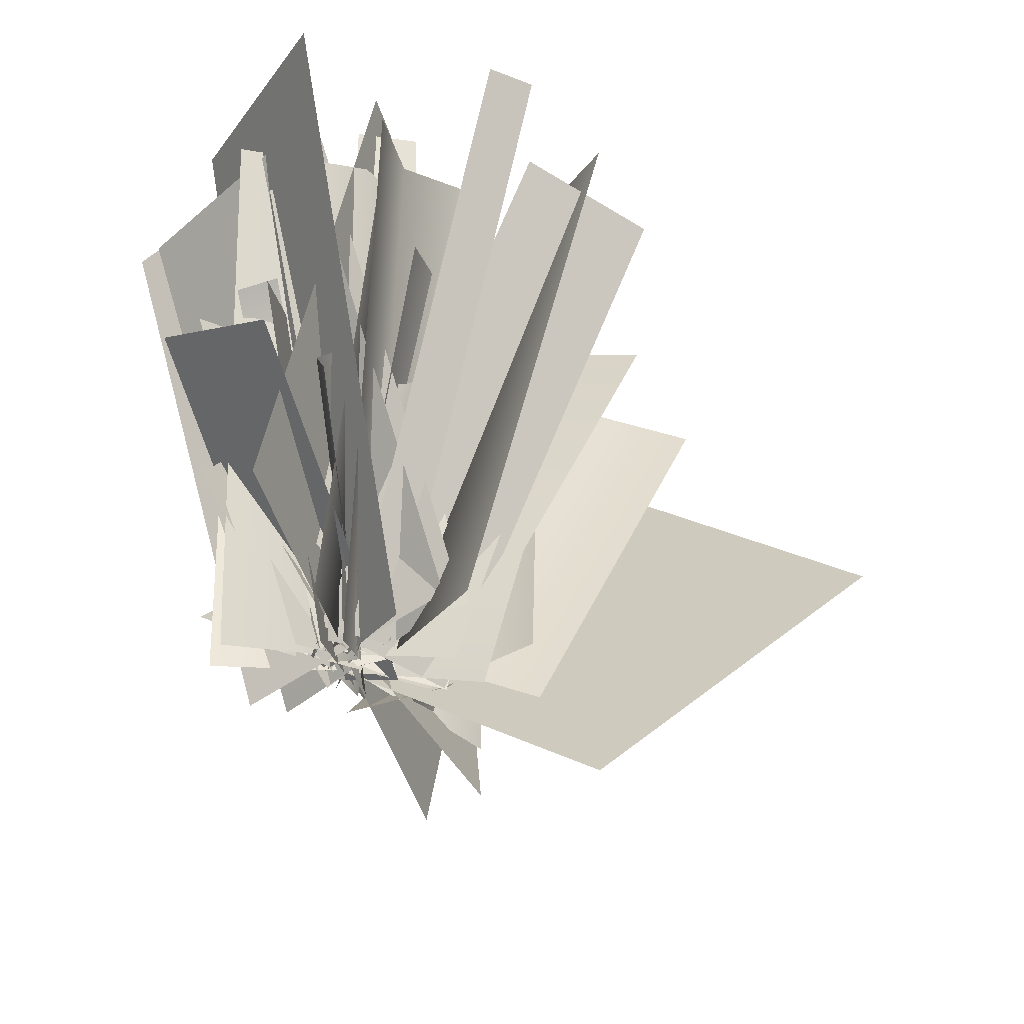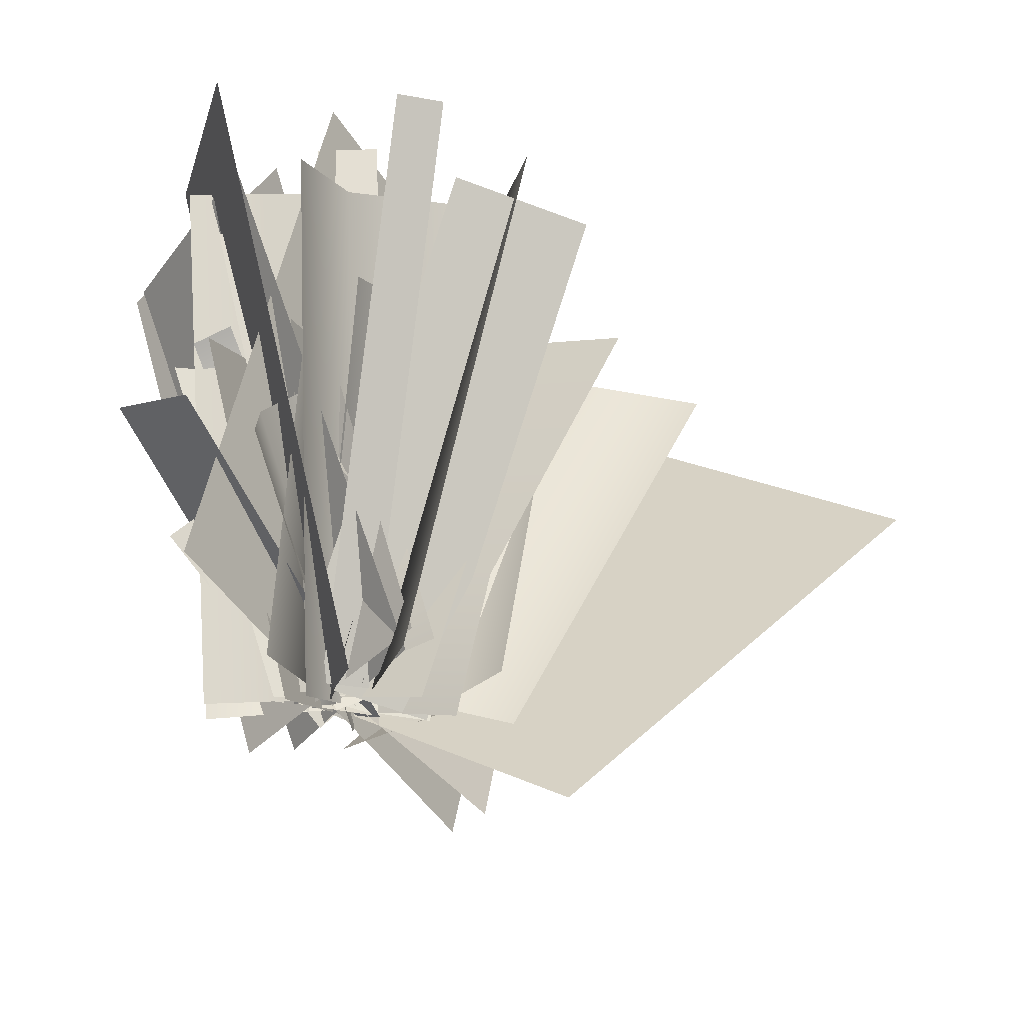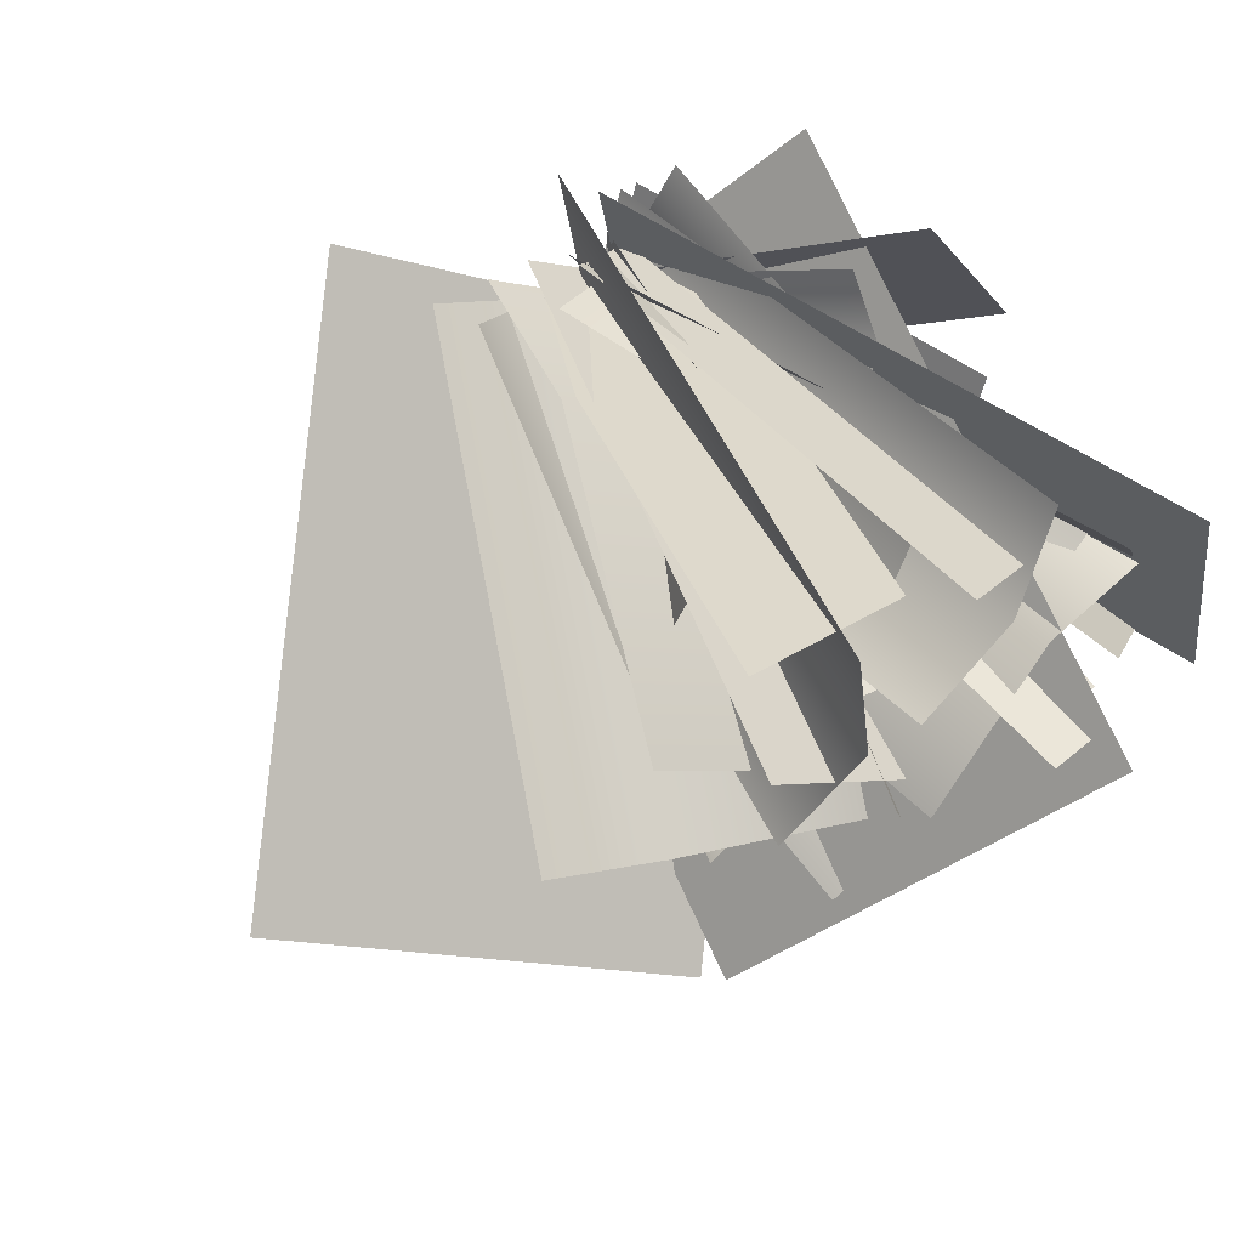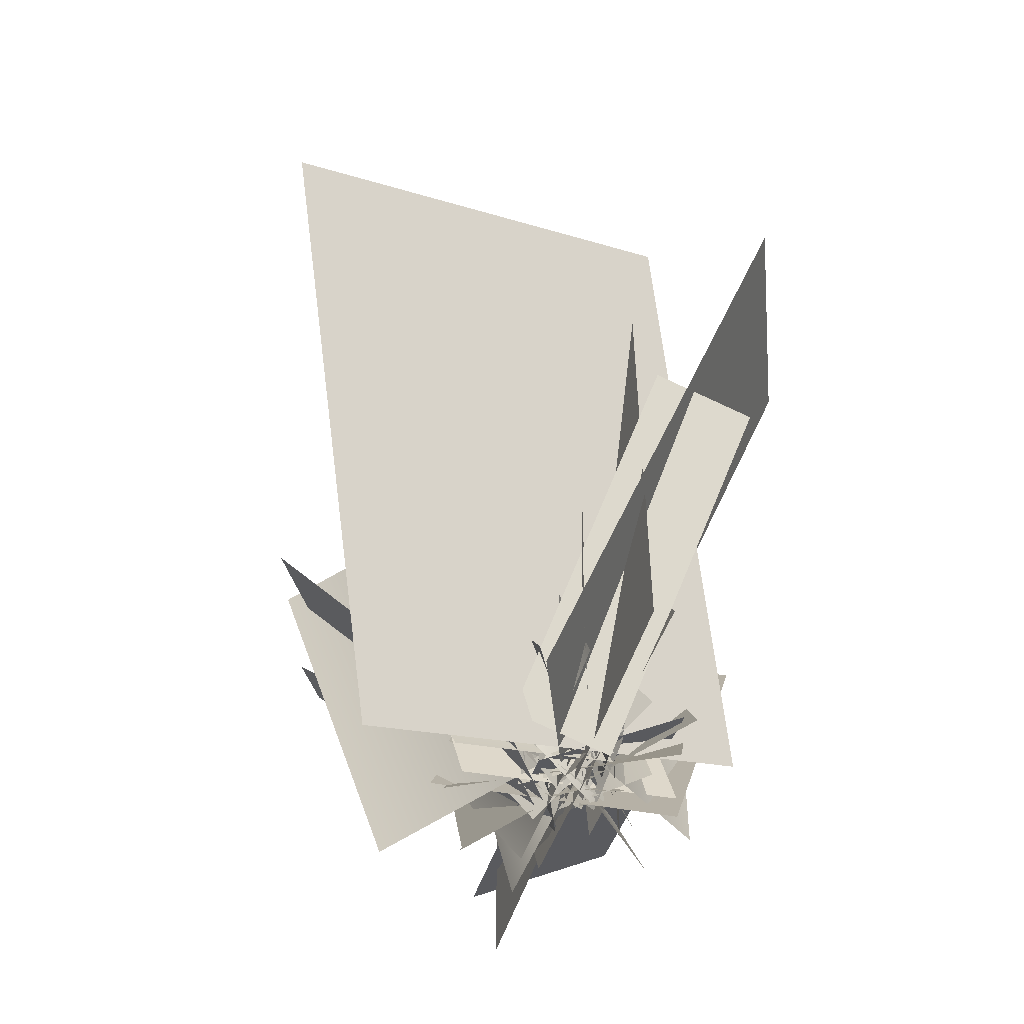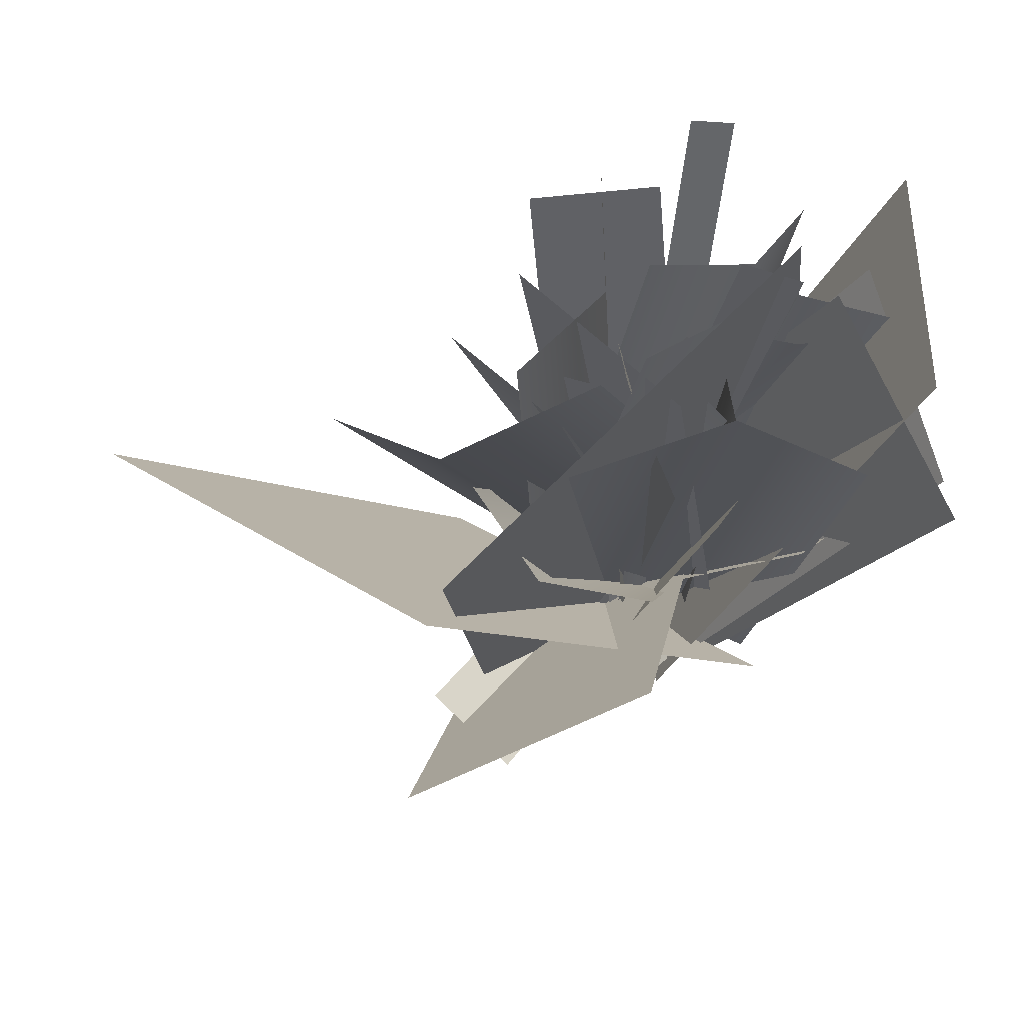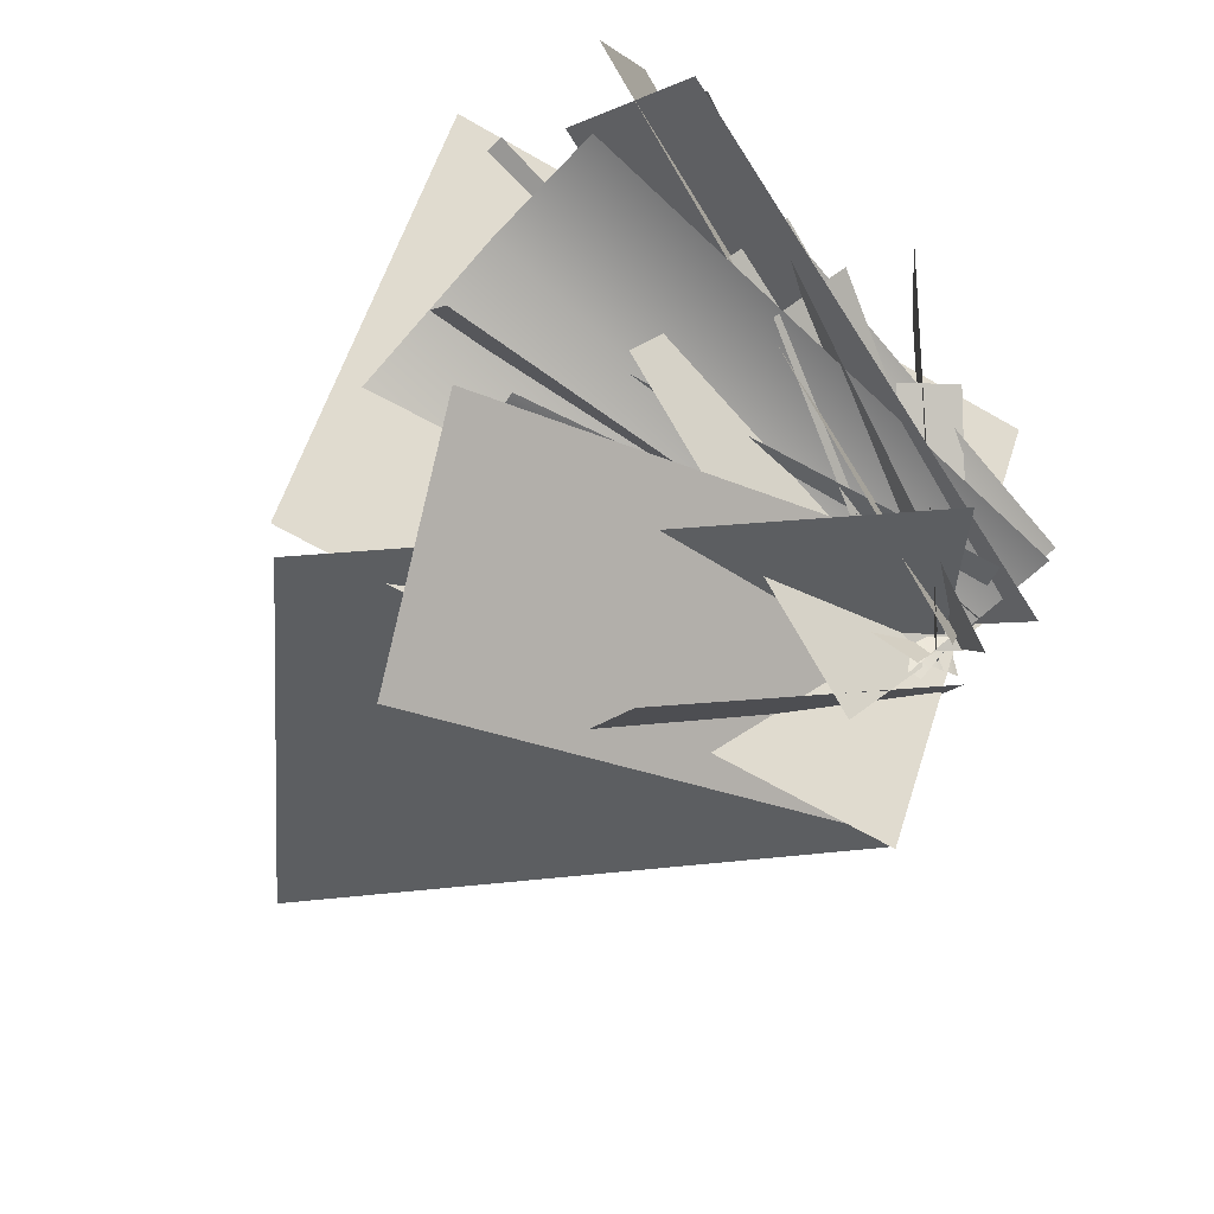
<metadata>
{"format":"obj","ext":"obj","renderer":"f3d","projection":"perspective","resolution":1024,"background":"white","views":[{"elev":-37.2,"azim":-27.2,"up":"+Y"},{"elev":-31.0,"azim":-14.5,"up":"+Y"},{"elev":73.7,"azim":142.3,"up":"+Z"},{"elev":-67.1,"azim":115.7,"up":"+Y"},{"elev":-21.6,"azim":173.2,"up":"+Z"},{"elev":-77.0,"azim":-131.8,"up":"+Z"}]}
</metadata>
<code>
o long_IMG_20180404_180135_895.002
v -0.09068 -0.01571 -5.862
v 0.1054 -0.01571 -5.862
v -0.09068 2.095 -4.643
v 0.1054 2.095 -4.643
v 0.5064 0.01323 -6.375
v 0.1122 -0.1478 -5.212
v 0.8944 2.162 -5.946
v 0.5002 2.001 -4.783
v 0.1228 0.002606 -5.975
v 0.5107 2.152 -5.546
v 0.6641 -0.2281 -6.719
v -0.7439 0.2167 -5.338
v 1.21 2.314 -6.981
v -0.1978 2.759 -5.6
v 0.574 0.1005 -6.179
v -0.1743 -0.1487 -5.732
v 0.3246 2.2 -5.428
v -0.4236 1.95 -4.98
v 0.09745 0.01765 -6.106
v -0.1519 2.117 -5.355
v -0.0367 0.1251 -6.625
v -0.04284 -0.1154 -5.521
v -0.7884 2.548 -6.101
v -0.7946 2.307 -4.997
v -0.2627 -0.02864 -6.009
v 0.1514 0.09334 -6.153
v -0.7707 1.585 -6.104
v -0.3566 1.707 -6.247
v -0.1719 -0.05198 -5.894
v 0.3682 0.09843 -5.993
v -0.6725 1.98 -5.608
v -0.1324 2.13 -5.706
v 0.1687 0.04618 -5.995
v -0.3319 2.078 -5.709
v -0.2676 0.4396 -5.739
v 0.2725 0.59 -5.838
v 0.07292 0.5377 -5.84
v 0.1608 -0.003111 -5.973
v 0.2209 0.04664 -6.055
v -0.1883 0.9927 -5.628
v -0.1049 1.039 -5.689
v 0.04533 0.6993 -5.607
v 0.1562 0.3475 -5.763
v 0.2166 0.3972 -5.845
v 0.1134 0.7484 -5.683
v 0.04025 0.001883 -6.027
v 0.07782 -0.003574 -5.841
v 0.4578 2.341 -6.043
v 0.4953 2.335 -5.857
v 0.2303 1.567 -6.02
v 0.09933 0.7869 -6.016
v 0.1369 0.7814 -5.83
v 0.2679 1.562 -5.834
v -0.08487 -0.01338 -6.519
v 0.1893 0.01378 -5.548
v -0.9206 2.138 -6.343
v -0.6464 2.165 -5.372
v -0.1199 -0.03162 -5.919
v 0.1863 0.07361 -6.165
v -0.7827 1.306 -6.171
v -0.4765 1.412 -6.417
v -0.359 -0.05331 -5.602
v -0.1522 0.04866 -6.357
v -0.2863 1.878 -5.322
v -0.07948 1.98 -6.077
v -0.09909 -0.0144 -5.937
v -0.02632 1.917 -5.657
v 0.2908 -0.1169 -5.685
v -0.3494 0.1371 -6.387
v 0.8685 2.047 -5.429
v 0.2283 2.301 -6.131
v 0.07713 0.04374 -6.207
v -0.09706 0.01634 -5.852
v 0.7108 1.311 -5.798
v 0.5366 1.284 -5.443
v -0.05515 -0.009124 -5.996
v 0.2034 0.001929 -5.931
v -0.2481 2.574 -5.667
v 0.01048 2.585 -5.602
v -0.2092 0.01246 -5.894
v 0.367 -0.09546 -5.934
v 0.2159 1.902 -4.876
v 0.7921 1.794 -4.916
v 0.4132 0.2406 -6.729
v -0.2495 -0.1501 -5.779
v -0.03459 1.726 -6.43
v -0.6973 1.335 -5.48
v 0.3514 0.3051 -6.353
v 0.0923 -0.1084 -6.104
v -0.2482 1.187 -5.515
v -0.5073 0.7734 -5.266
v 0.1362 0.1092 -6.301
v -0.4635 0.991 -5.463
v -0.03527 0.1942 -6.57
v 0.181 -0.08082 -5.984
v -1.017 1.119 -5.774
v -0.8004 0.8437 -5.188
v -0.02525 -0.03628 -6.235
v 0.137 0.1702 -6.317
v -0.7445 0.6384 -5.958
v -0.5823 0.8449 -6.04
v -0.1211 0.004113 -6.044
v 0.1411 0.053 -6.279
v -0.0509 1.124 -5.733
v 0.2113 1.173 -5.968
v -0.02419 0.04661 -6.234
v 0.4451 -0.1616 -5.73
v 0.6638 1.938 -6.093
v 1.133 1.729 -5.589
v 0.07885 0.641 -6.084
v 0.5481 0.4328 -5.58
v -0.4916 0.01477 -6.377
v 0.8041 0.03612 -6.478
v -0.5336 2.351 -6.422
v 0.7621 2.372 -6.523
v 0.05029 0.02859 -6.165
v 0.008286 2.364 -6.21
v -0.1671 -0.01479 -6.077
v 0.1814 0.1187 -6.399
v -0.09977 1.654 -5.329
v 0.2487 1.787 -5.651
v 0.03383 0.07989 -6.306
v 0.1011 1.748 -5.558
v -0.09077 0.3715 -5.85
v 0.2577 0.505 -6.173
v 0.1101 0.4662 -6.08
v 0.1559 0.002612 -5.952
v -0.001566 -0.06582 -5.992
v -0.5888 1.534 -5.657
v -0.7311 1.476 -5.743
v -0.3026 1.16 -6.004
v -0.06646 0.5874 -6.071
v -0.2238 0.5191 -6.111
v -0.4566 1.095 -6.059
v 0.01505 0.003777 -6.039
v -0.01834 0.00432 -5.941
v 0.304 1.254 -5.946
v 0.2707 1.255 -5.849
v 0.1618 0.8439 -5.993
v 0.06976 0.4264 -6.022
v 0.03638 0.4269 -5.925
v 0.1284 0.8444 -5.896
v -0.363 0.03979 -6.18
v 0.1688 0.05725 -6.366
v -0.3024 1.401 -5.879
v 0.2294 1.418 -6.066
v -0.05963 0.02324 -6.166
v 0.000987 1.384 -5.866
v -0.05836 -0.08491 -5.844
v 0.1151 0.1415 -6.486
v 0.2441 1.379 -5.246
v 0.4176 1.606 -5.887
v 0.1737 0.03269 -6.172
v -0.1052 0.04799 -6.127
v 0.3201 0.8657 -5.543
v 0.04118 0.881 -5.499
v 0.05123 0.01828 -6.086
v 0.1289 0.04607 -5.914
v 0.2704 2.34 -6.558
v 0.348 2.368 -6.386
v 0.6742 -0.1909 -5.687
v -0.4076 0.3479 -5.714
v 1.639 1.729 -6.009
v 0.5567 2.268 -6.036
v 0.2272 -0.007334 -5.93
v 1.191 1.913 -6.253
v 0.8599 -0.56 -5.54
v -0.4656 0.421 -6.625
v 2.592 1.251 -6.02
v 1.267 2.232 -7.105
v 0.6049 0.003924 -5.614
v -0.1455 -0.01263 -6.083
v 1.057 1.995 -6.407
v 0.3069 1.978 -6.877
v 0.3199 -0.0803 -5.988
v 0.7723 1.91 -6.781
v 0.6981 -0.3378 -6.261
v -0.2286 0.1603 -5.932
v 1.285 1.683 -7.664
v 0.3583 2.181 -7.334
v 0.08317 -0.1064 -6.267
v 0.4148 -0.04512 -5.978
v 0.7922 0.9661 -7.308
v 1.124 1.027 -7.019
v -0.001455 -0.009454 -5.959
v 0.1413 -0.002627 -5.968
v -0.04863 1.359 -5.661
v 0.09412 1.366 -5.67
v -0.1772 0.02052 -6.128
v 0.3842 -0.08716 -5.952
v 0.1429 1.947 -5.972
v 0.7044 1.839 -5.795
v -0.1483 -0.00192 -6.03
v 0.3267 0.1279 -5.634
v -0.4239 1.732 -6.268
v 0.05113 1.862 -5.872
v -0.3159 0.5168 -5.999
v 0.1591 0.6466 -5.603
v -0.5299 -0.02585 -6.154
v 0.6695 0.2104 -6.5
v -0.8118 2.179 -5.627
v 0.3876 2.415 -5.974
v 0.02937 0.02382 -6.062
v -0.2526 2.228 -5.535
v -0.1777 0.0504 -6.224
v -0.0103 -0.05717 -5.955
v -0.1314 1.209 -5.781
v 0.03597 1.101 -5.512
v -0.0505 -0.01669 -6.062
v -0.004225 1.142 -5.619
v -0.2087 0.3243 -6.086
v -0.04127 0.2167 -5.817
v -0.08147 0.2572 -5.924
v -0.1491 0.009645 -6.1
v -0.1395 0.01985 -6.001
v -0.06435 0.9797 -6.207
v -0.08268 0.9889 -6.109
v -0.2472 0.7047 -6.179
v -0.2493 0.3552 -6.127
v -0.2401 0.3654 -6.028
v -0.2464 0.7147 -6.079
v 0.01876 0.02405 -6.145
v 0.1192 0.0251 -6.155
v 0.02994 1.261 -5.897
v 0.1304 1.262 -5.906
v 0.03077 0.8344 -5.934
v 0.02662 0.4233 -6.021
v 0.1271 0.4244 -6.031
v 0.1312 0.8354 -5.944
v 0.2015 0.08314 -5.488
v -0.2952 -0.1103 -6.397
v -0.4362 2.411 -5.635
v -0.9329 2.217 -6.544
v 0.08263 0.05649 -6.104
v -0.1655 -0.02446 -5.769
v -0.1014 1.609 -5.865
v -0.3495 1.528 -5.53
f 1 2 4 3
f 50 53 49 48
f 46 47 52 51
f 51 52 53 50
f 139 142 138 137
f 135 136 141 140
f 140 141 142 139
f 157 158 160 159
f 226 229 225 224
f 222 223 228 227
f 227 228 229 226
f 9 6 8 10
f 5 9 10 7
f 11 12 14 13
f 19 16 18 20
f 15 19 20 17
f 21 22 24 23
f 54 55 57 56
f 66 63 65 67
f 62 66 67 64
f 68 69 71 70
f 84 85 87 86
f 92 89 91 93
f 88 92 93 90
f 94 95 97 96
f 116 113 115 117
f 112 116 117 114
f 147 144 146 148
f 143 147 148 145
f 149 150 152 151
f 165 162 164 166
f 161 165 166 163
f 167 168 170 169
f 175 172 174 176
f 171 175 176 173
f 177 178 180 179
f 203 200 202 204
f 199 203 204 201
f 230 231 233 232
f 25 26 28 27
f 37 36 32 34
f 35 37 34 31
f 29 33 37 35
f 33 30 36 37
f 58 59 61 60
f 72 73 75 74
f 80 81 83 82
f 98 99 101 100
f 126 125 121 123
f 124 126 123 120
f 118 122 126 124
f 122 119 125 126
f 153 154 156 155
f 181 182 184 183
f 213 212 208 210
f 211 213 210 207
f 205 209 213 211
f 209 206 212 213
f 234 235 237 236
f 42 45 41 40
f 38 39 44 43
f 43 44 45 42
f 76 77 79 78
f 131 134 130 129
f 127 128 133 132
f 132 133 134 131
f 185 186 188 187
f 218 221 217 216
f 214 215 220 219
f 219 220 221 218
f 102 103 105 104
f 110 111 109 108
f 106 107 111 110
f 189 190 192 191
f 197 198 196 195
f 193 194 198 197

</code>
